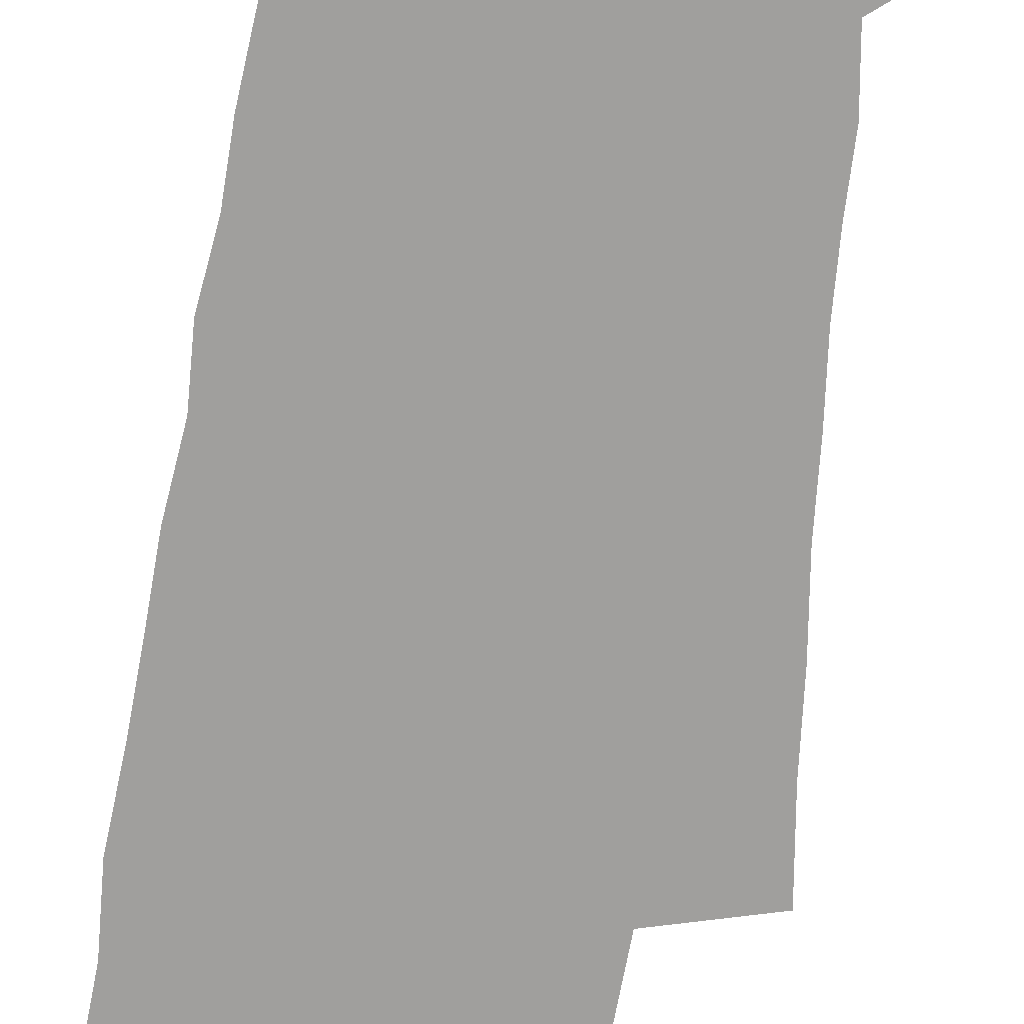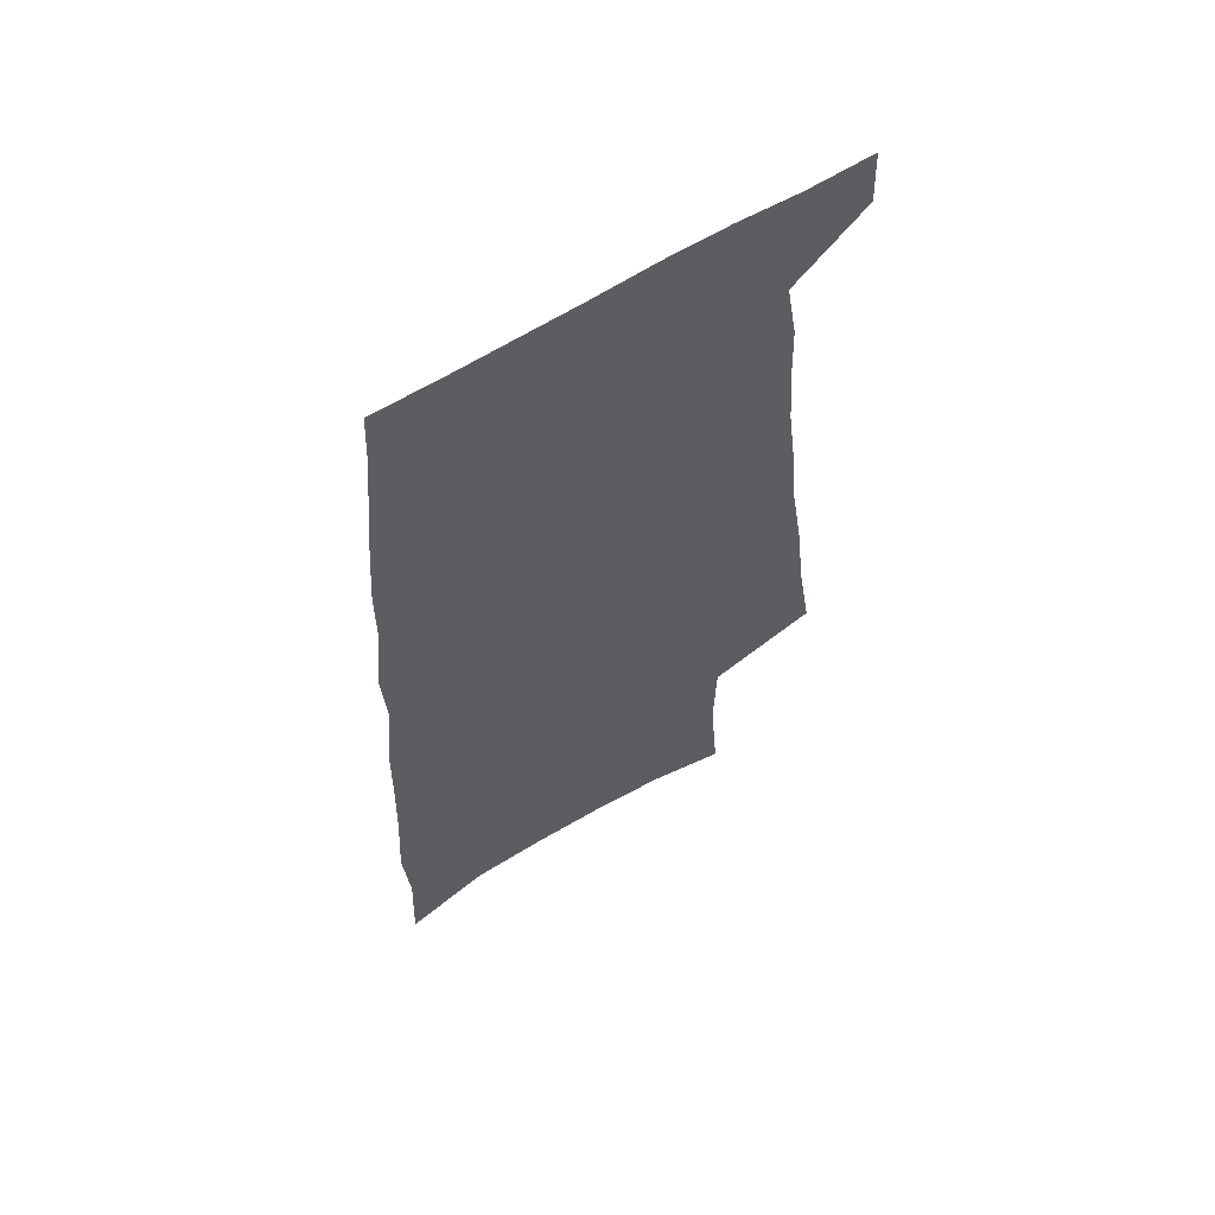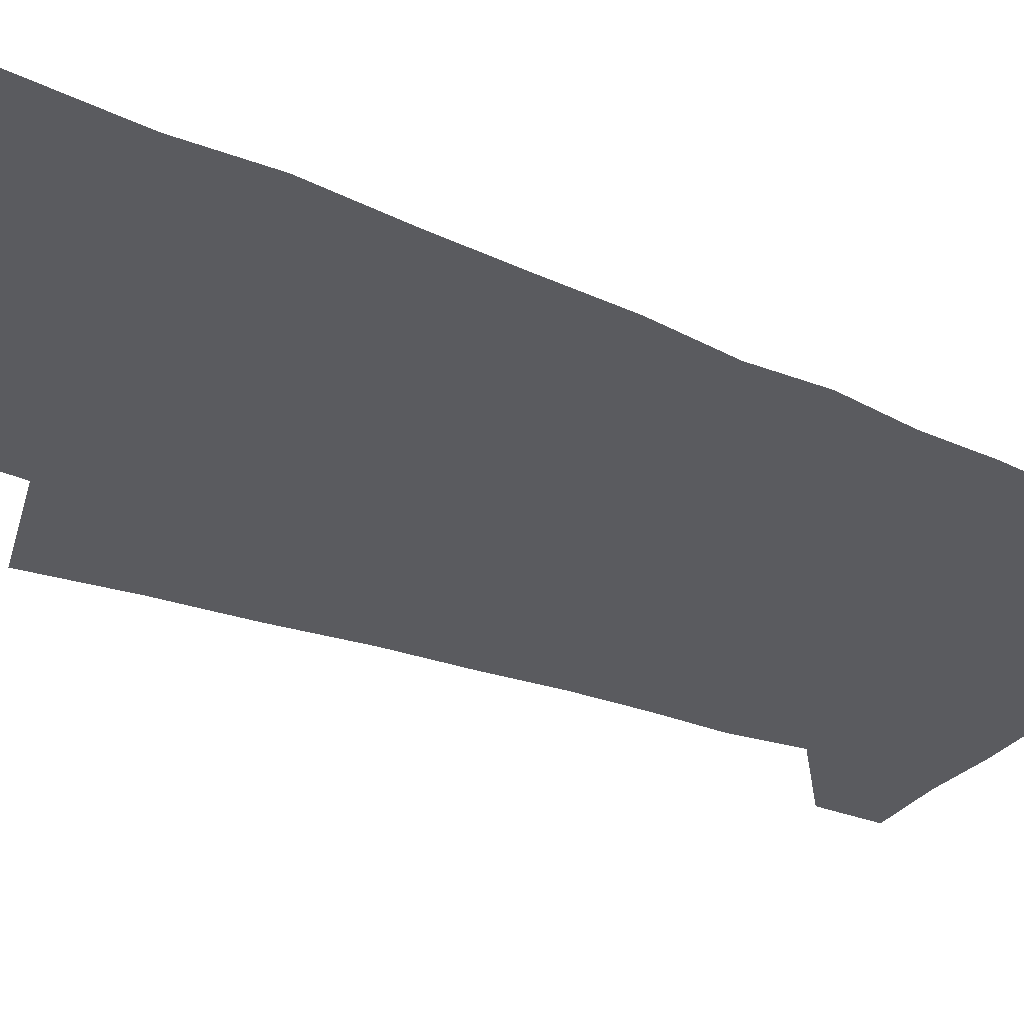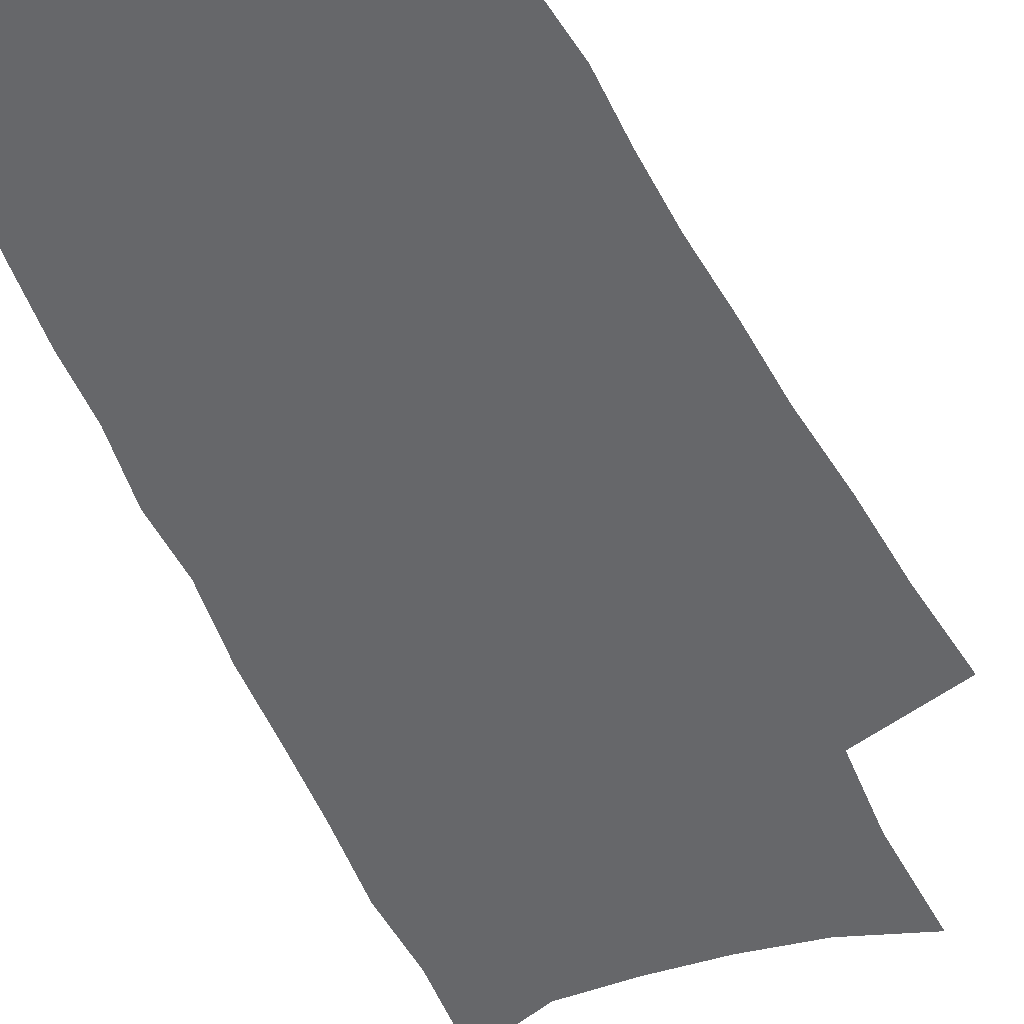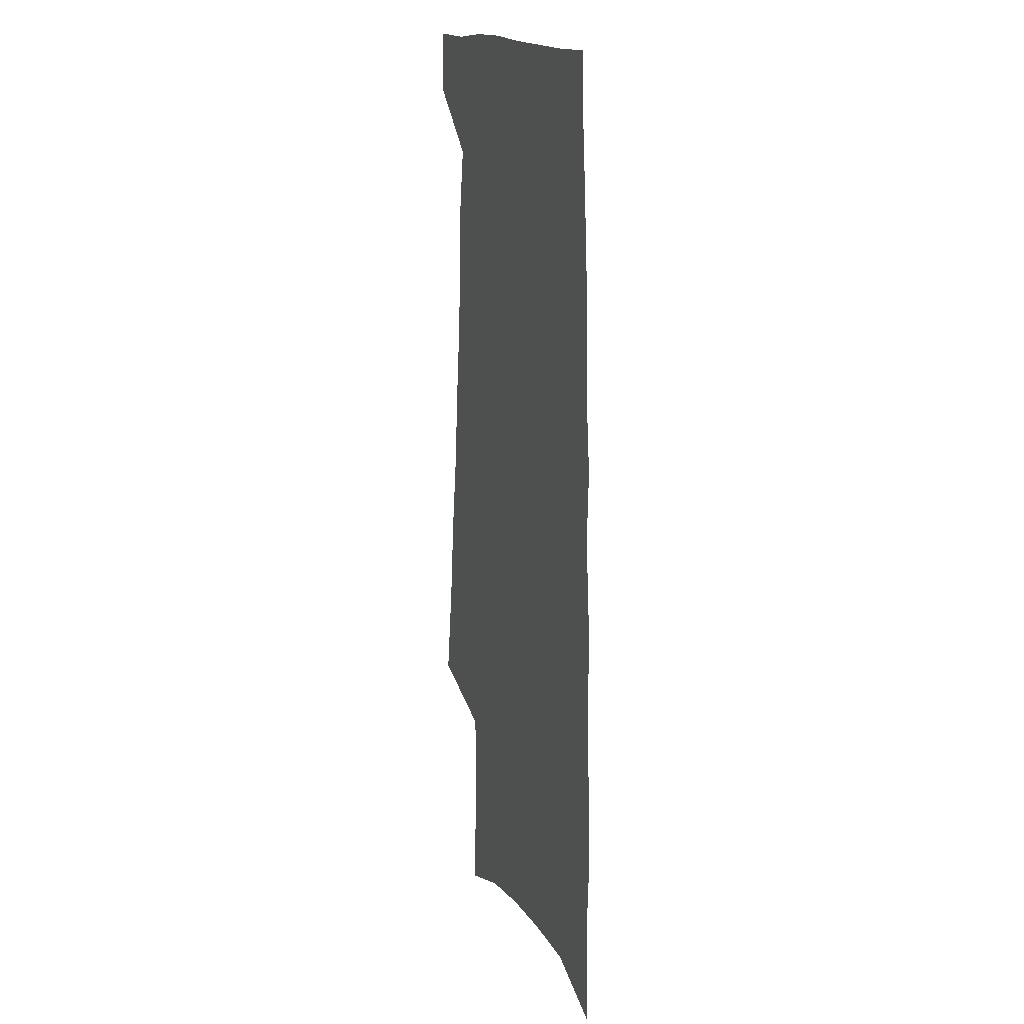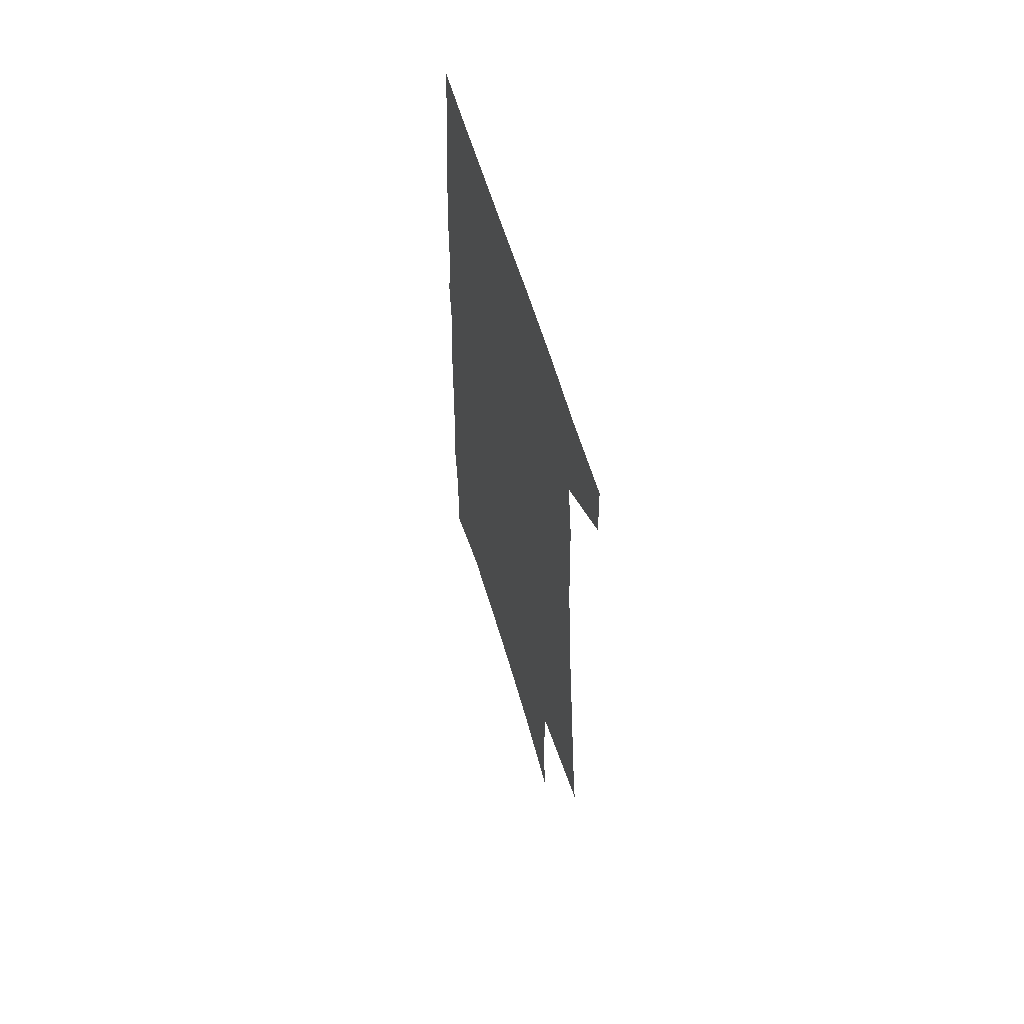
<metadata>
{"format":"obj","ext":"obj","renderer":"f3d","projection":"perspective","resolution":1024,"background":"white","views":[{"elev":-71.3,"azim":170.9,"up":"+Z"},{"elev":62.5,"azim":147.6,"up":"+Y"},{"elev":-32.8,"azim":58.7,"up":"+Z"},{"elev":-52.2,"azim":-156.7,"up":"+Z"},{"elev":16.2,"azim":71.3,"up":"+Y"},{"elev":63.4,"azim":-107.1,"up":"+Y"}]}
</metadata>
<code>
v 499.5 522.8 0
v 500.7 546.8 0
v 499.3 253.4 0
v 505.3 291.4 0
v 509.1 325.5 0
v 514.3 359.3 0
v 517.2 389.7 0
v 520.9 419.2 0
v 522.9 446.5 0
v 523.8 472.3 0
v 528.1 498.7 0
v 526.8 522.9 0
v 527 546.7 0
v 538.9 162 0
v 542.4 206.7 0
v 541.6 240.9 0
v 545.9 278.4 0
v 547.9 310.9 0
v 547.6 340 0
v 550.1 370.7 0
v 551.4 398.6 0
v 551.8 424.9 0
v 552.6 450.7 0
v 553.9 475.8 0
v 554.3 499.6 0
v 554.5 522.9 0
v 551.3 548.9 0
v 570.1 172.7 0
v 574 220.2 0
v 574.8 254.6 0
v 575.7 287 0
v 575.5 316.3 0
v 576.5 346.9 0
v 577.7 376.2 0
v 577.2 401.5 0
v 577.5 427.4 0
v 578.5 453.2 0
v 578.7 477 0
v 578.8 500.2 0
v 578.9 522.8 0
v 576 549.4 0
v 599.5 177.5 0
v 601 222.1 0
v 601.8 258.9 0
v 602 290 0
v 602 320 0
v 601.9 348.1 0
v 602.1 376.7 0
v 602.4 404.3 0
v 602.2 429.2 0
v 602.4 454.4 0
v 602.3 477.8 0
v 602.4 501 0
v 601.9 524 0
v 601 548.5 0
v 628.1 179.8 0
v 627.9 223.6 0
v 627.9 257.3 0
v 628.3 287.3 0
v 627.4 320.7 0
v 627 349.9 0
v 626.6 377.8 0
v 626.4 404.2 0
v 626.3 429.3 0
v 625.8 454.3 0
v 625.5 478.2 0
v 625.2 501.3 0
v 625.1 524 0
v 625 548.3 0
v 656.5 180.3 0
v 655.3 219.3 0
v 655.3 252.4 0
v 655.4 283.8 0
v 654.3 316 0
v 653.3 346.2 0
v 652.3 375 0
v 651.8 401.9 0
v 650.8 428.2 0
v 650.2 453.3 0
v 649.9 477.4 0
v 649.2 501.2 0
v 648.8 524.6 0
v 648.9 548 0
v 688.2 168.7 0
v 686.6 207.8 0
v 688.8 239.3 0
v 686.7 274.1 0
v 685.7 306.4 0
v 685 337 0
v 682 368.5 0
v 683.6 395.1 0
v 680.4 423.7 0
v 680.2 449.5 0
v 678.4 475.3 0
v 676.2 500.4 0
v 673.9 524.9 0
v 672.7 548.6 0
v 691 601 0
f 11 12 1
f 1 12 2
f 12 13 2
f 16 17 3
f 3 17 4
f 17 18 4
f 4 18 5
f 18 19 5
f 5 19 6
f 19 20 6
f 6 20 7
f 20 21 7
f 7 21 8
f 21 22 8
f 8 22 9
f 22 23 9
f 9 23 10
f 23 24 10
f 10 24 11
f 24 25 11
f 11 25 12
f 25 26 12
f 12 26 13
f 26 27 13
f 14 28 15
f 28 29 15
f 15 29 16
f 29 30 16
f 16 30 17
f 30 31 17
f 17 31 18
f 31 32 18
f 18 32 19
f 32 33 19
f 19 33 20
f 33 34 20
f 20 34 21
f 34 35 21
f 21 35 22
f 35 36 22
f 22 36 23
f 36 37 23
f 23 37 24
f 37 38 24
f 24 38 25
f 38 39 25
f 25 39 26
f 39 40 26
f 26 40 27
f 40 41 27
f 28 42 29
f 42 43 29
f 29 43 30
f 43 44 30
f 30 44 31
f 44 45 31
f 31 45 32
f 45 46 32
f 32 46 33
f 46 47 33
f 33 47 34
f 47 48 34
f 34 48 35
f 48 49 35
f 35 49 36
f 49 50 36
f 36 50 37
f 50 51 37
f 37 51 38
f 51 52 38
f 38 52 39
f 52 53 39
f 39 53 40
f 53 54 40
f 40 54 41
f 54 55 41
f 42 56 43
f 56 57 43
f 43 57 44
f 57 58 44
f 44 58 45
f 58 59 45
f 45 59 46
f 59 60 46
f 46 60 47
f 60 61 47
f 47 61 48
f 61 62 48
f 48 62 49
f 62 63 49
f 49 63 50
f 63 64 50
f 50 64 51
f 64 65 51
f 51 65 52
f 65 66 52
f 52 66 53
f 66 67 53
f 53 67 54
f 67 68 54
f 54 68 55
f 68 69 55
f 56 70 57
f 70 71 57
f 57 71 58
f 71 72 58
f 58 72 59
f 72 73 59
f 59 73 60
f 73 74 60
f 60 74 61
f 74 75 61
f 61 75 62
f 75 76 62
f 62 76 63
f 76 77 63
f 63 77 64
f 77 78 64
f 64 78 65
f 78 79 65
f 65 79 66
f 79 80 66
f 66 80 67
f 80 81 67
f 67 81 68
f 81 82 68
f 68 82 69
f 82 83 69
f 70 84 71
f 84 85 71
f 71 85 72
f 85 86 72
f 72 86 73
f 86 87 73
f 73 87 74
f 87 88 74
f 74 88 75
f 88 89 75
f 75 89 76
f 89 90 76
f 76 90 77
f 90 91 77
f 77 91 78
f 91 92 78
f 78 92 79
f 92 93 79
f 79 93 80
f 93 94 80
f 80 94 81
f 94 95 81
f 81 95 82
f 95 96 82
f 82 96 83
f 96 97 83

</code>
